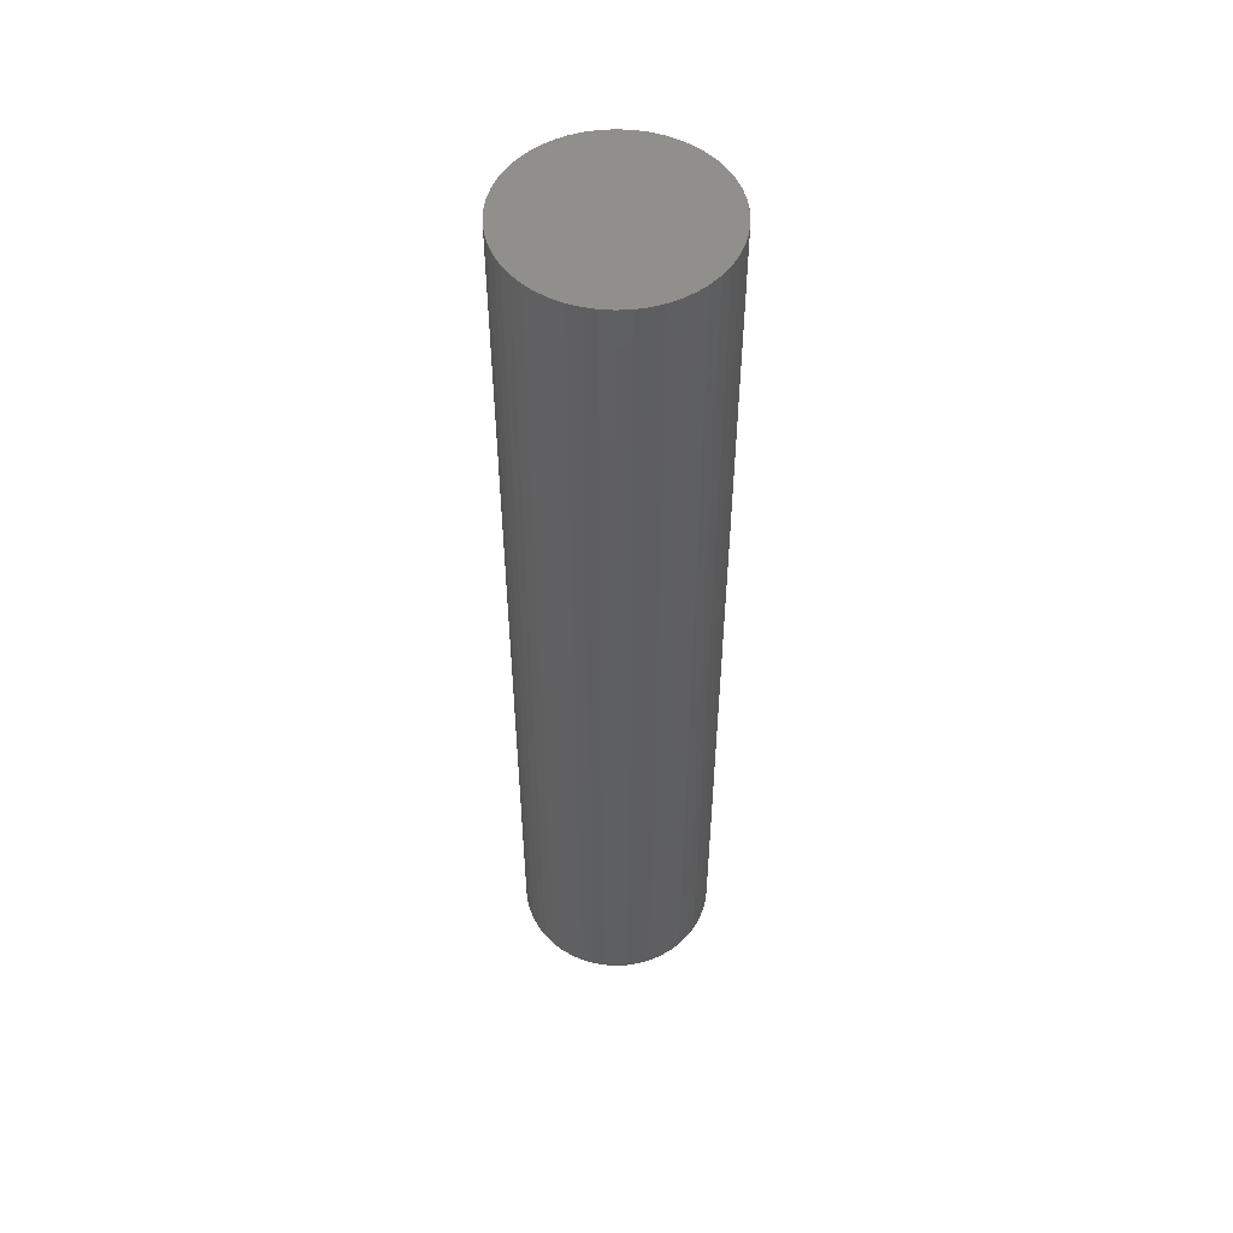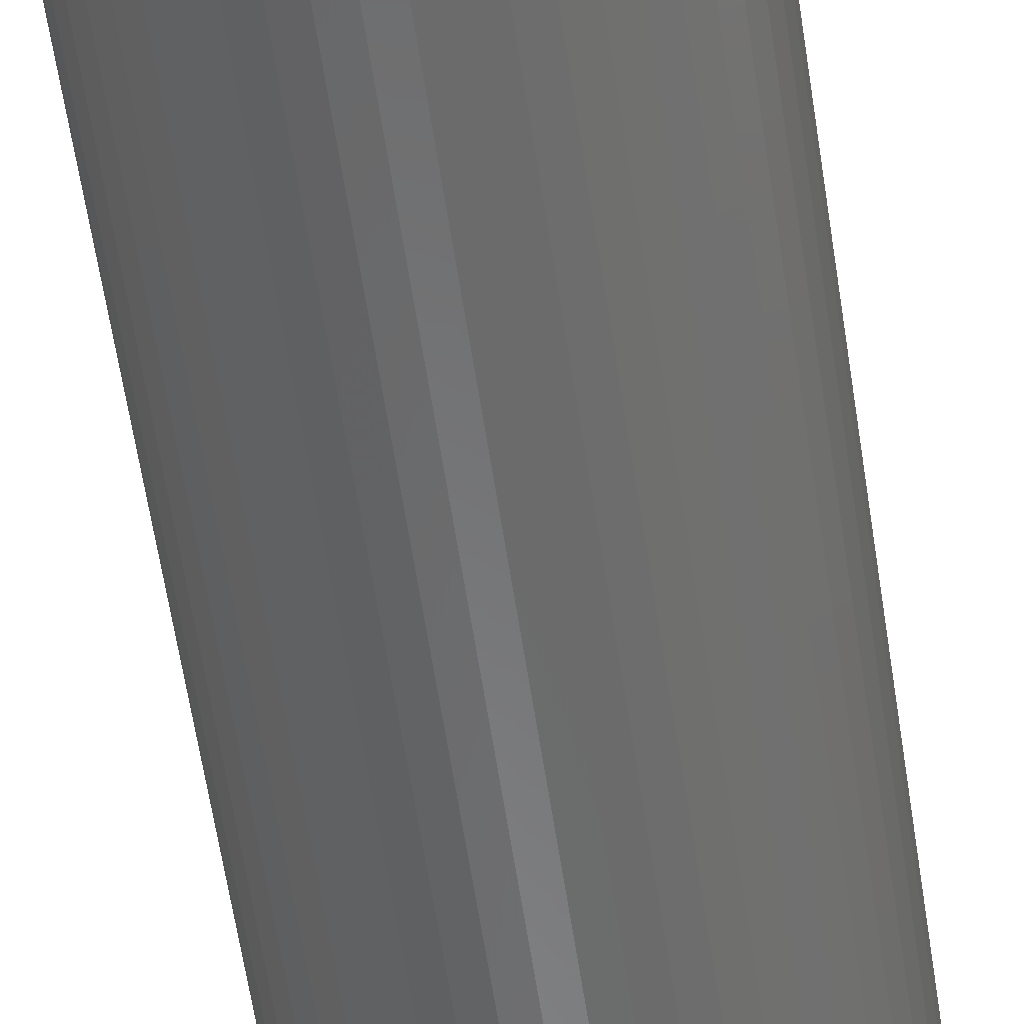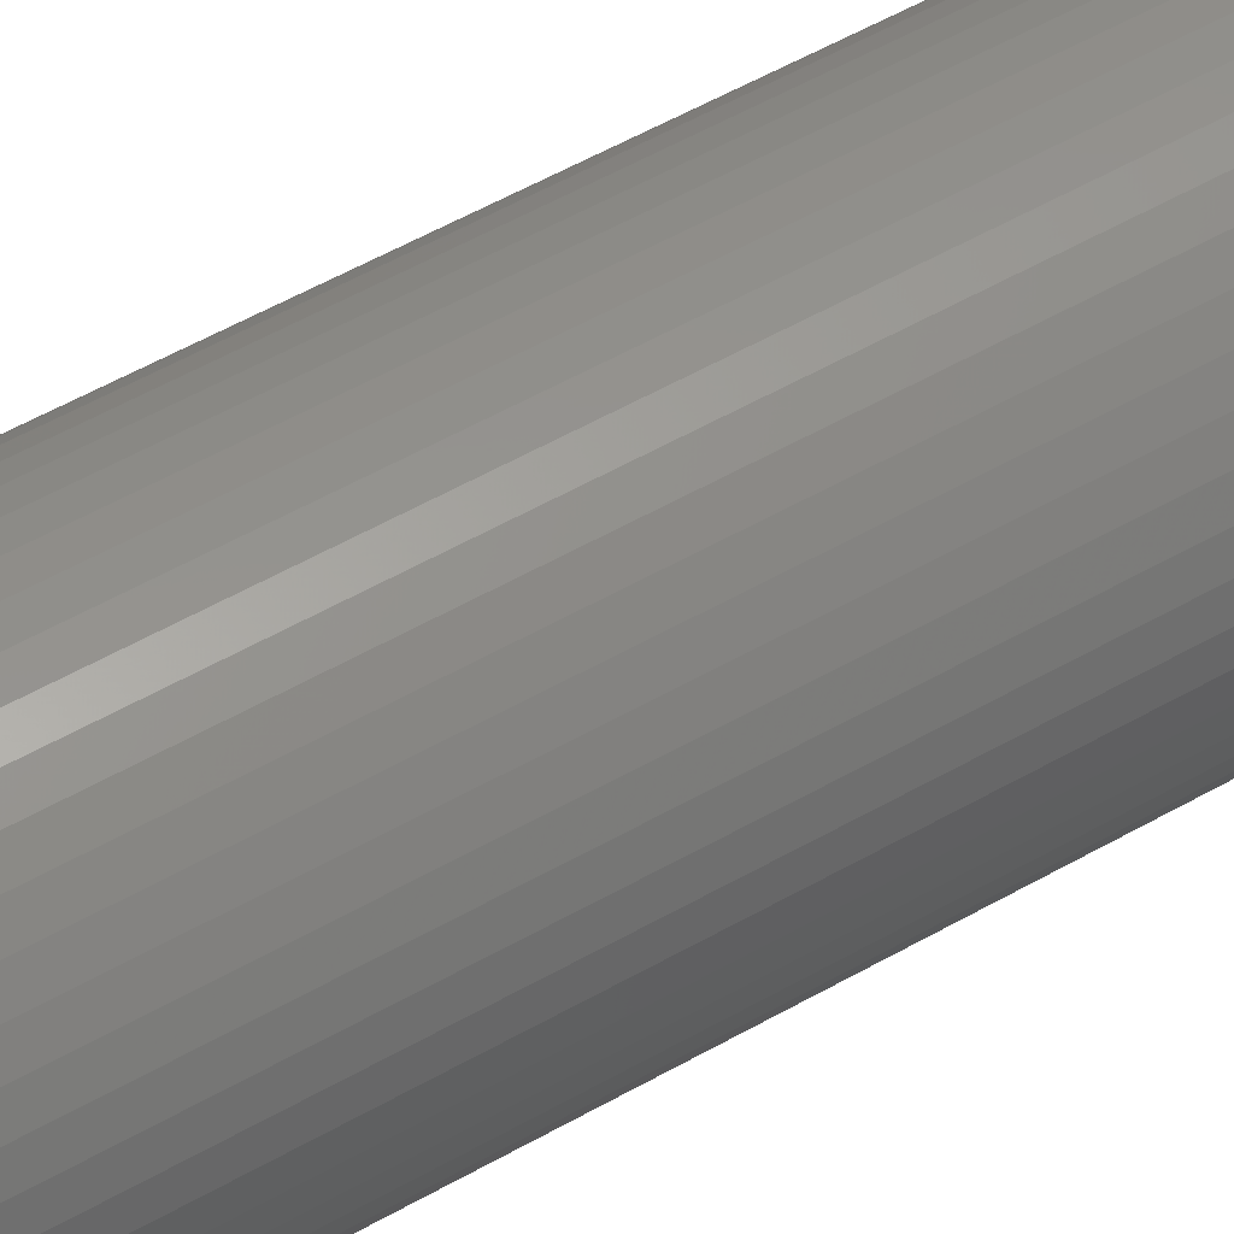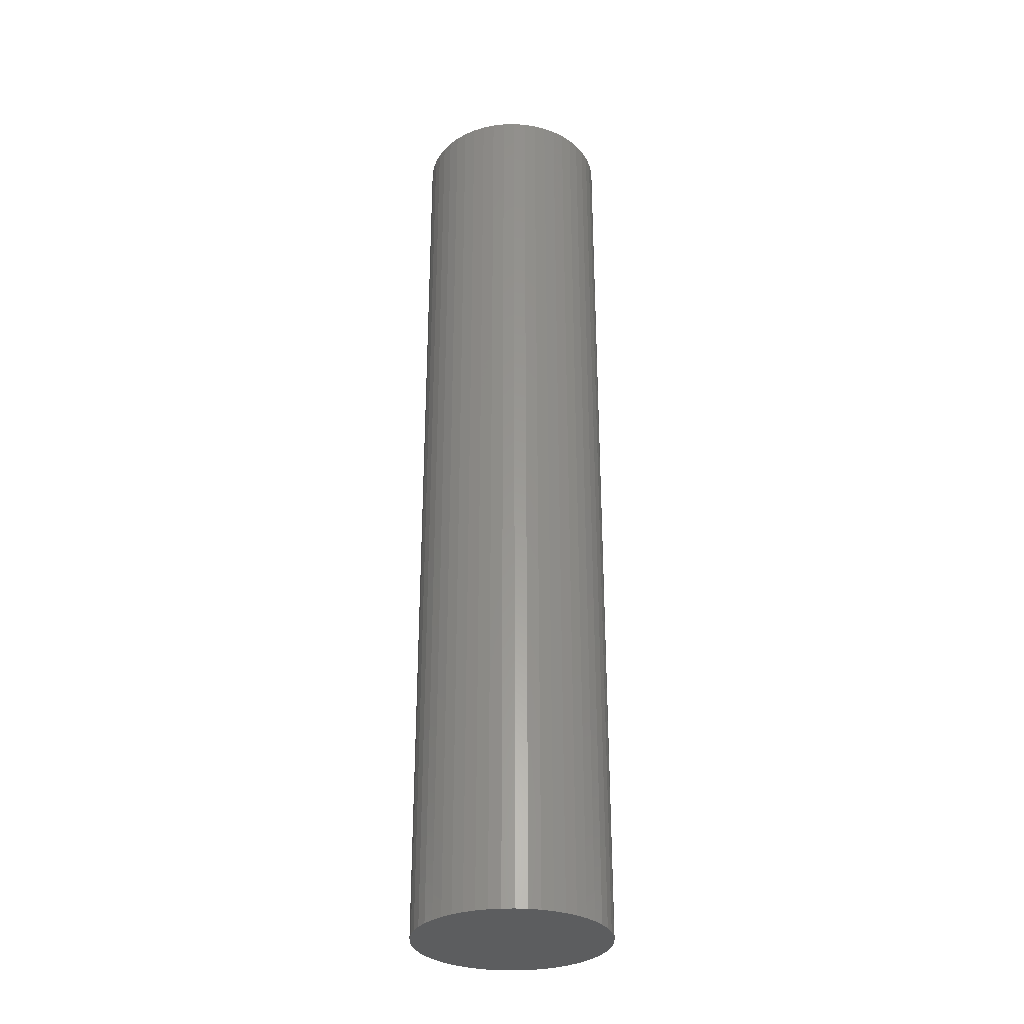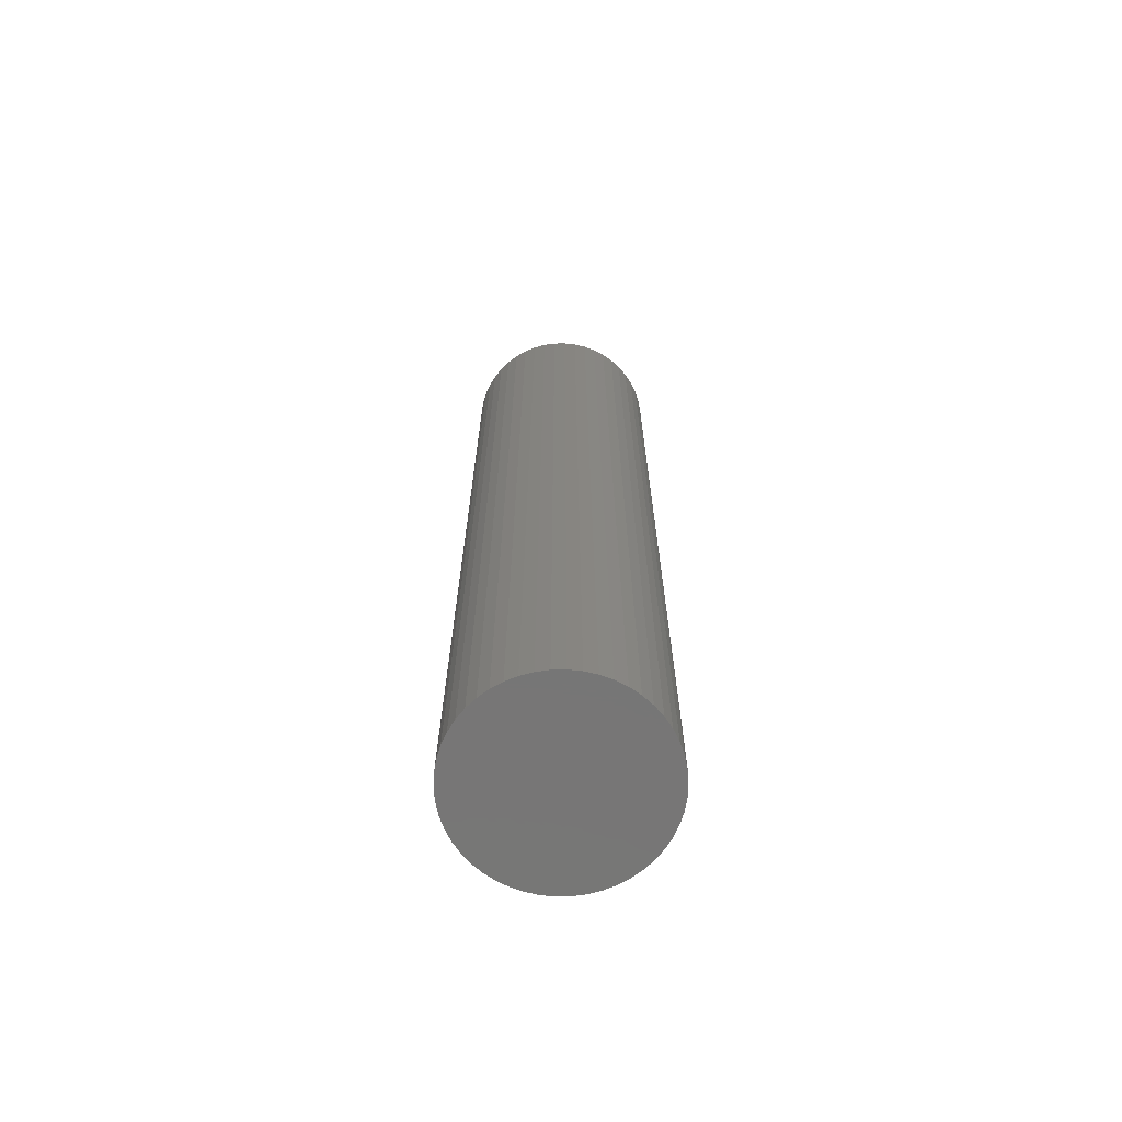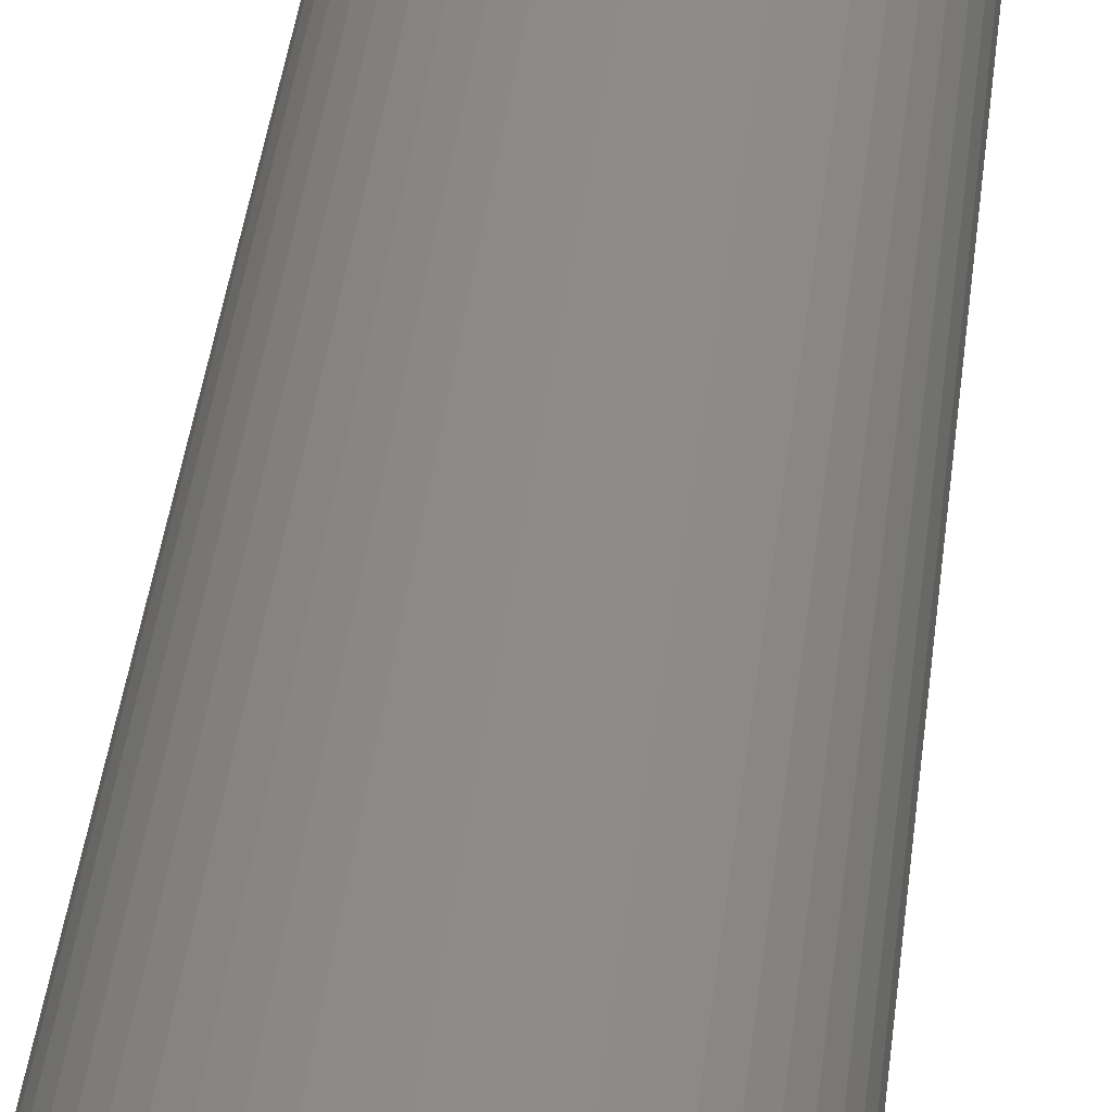
<metadata>
{"format":"stl","ext":"stl","renderer":"f3d","projection":"perspective","resolution":1024,"background":"white","views":[{"elev":52.2,"azim":140.8,"up":"+Z"},{"elev":-56.1,"azim":8.2,"up":"+Y"},{"elev":49.9,"azim":-122.8,"up":"+Y"},{"elev":-30.8,"azim":160.5,"up":"+Z"},{"elev":-68.8,"azim":37.0,"up":"+Z"},{"elev":34.4,"azim":-174.2,"up":"+Y"}]}
</metadata>
<code>
# stl→obj: 100 verts, 196 faces
v 5.85 0 28.5
v 5.804 0.7332 -28.5
v 5.804 0.7332 28.5
v 5.85 0 -28.5
v 5.666 1.455 -28.5
v 5.666 1.455 28.5
v 0.3673 5.838 -28.5
v -0.3673 5.838 28.5
v 0.3673 5.838 28.5
v -0.3673 5.838 -28.5
v 5.804 -0.7332 -28.5
v 5.666 -1.455 -28.5
v 5.439 -2.154 -28.5
v 5.439 2.154 -28.5
v 5.126 -2.818 -28.5
v 5.126 2.818 -28.5
v 4.733 -3.439 -28.5
v 4.733 3.439 -28.5
v 4.264 -4.005 -28.5
v 4.264 4.005 -28.5
v 3.729 -4.508 -28.5
v 3.729 4.508 -28.5
v 3.135 -4.939 -28.5
v 3.135 4.939 -28.5
v 2.491 -5.293 -28.5
v 2.491 5.293 -28.5
v 1.808 -5.564 -28.5
v 1.808 5.564 -28.5
v 1.096 -5.746 -28.5
v 1.096 5.746 -28.5
v 0.3673 -5.838 -28.5
v -0.3673 -5.838 -28.5
v -1.096 -5.746 -28.5
v -1.096 5.746 -28.5
v -1.808 -5.564 -28.5
v -1.808 5.564 -28.5
v -2.491 -5.293 -28.5
v -2.491 5.293 -28.5
v -3.135 -4.939 -28.5
v -3.135 4.939 -28.5
v -3.729 -4.508 -28.5
v -3.729 4.508 -28.5
v -4.264 -4.005 -28.5
v -4.264 4.005 -28.5
v -4.733 -3.439 -28.5
v -4.733 3.439 -28.5
v -5.126 -2.818 -28.5
v -5.126 2.818 -28.5
v -5.439 -2.154 -28.5
v -5.439 2.154 -28.5
v -5.666 -1.455 -28.5
v -5.666 1.455 -28.5
v -5.804 -0.7332 -28.5
v -5.804 0.7332 -28.5
v -5.85 0 -28.5
v 4.264 -4.005 28.5
v 3.729 -4.508 28.5
v 3.729 4.508 28.5
v 4.264 4.005 28.5
v -4.264 4.005 28.5
v -3.729 4.508 28.5
v -2.491 5.293 28.5
v -1.808 5.564 28.5
v 5.439 2.154 28.5
v 5.126 2.818 28.5
v 1.808 5.564 28.5
v 2.491 5.293 28.5
v 3.135 4.939 28.5
v -5.126 2.818 28.5
v -5.439 2.154 28.5
v -4.733 3.439 28.5
v 5.804 -0.7332 28.5
v 5.666 -1.455 28.5
v 5.439 -2.154 28.5
v 5.126 -2.818 28.5
v 4.733 3.439 28.5
v 4.733 -3.439 28.5
v 3.135 -4.939 28.5
v 2.491 -5.293 28.5
v 1.808 -5.564 28.5
v 1.096 5.746 28.5
v 1.096 -5.746 28.5
v 0.3673 -5.838 28.5
v -0.3673 -5.838 28.5
v -1.096 5.746 28.5
v -1.096 -5.746 28.5
v -1.808 -5.564 28.5
v -2.491 -5.293 28.5
v -3.135 4.939 28.5
v -3.135 -4.939 28.5
v -3.729 -4.508 28.5
v -4.264 -4.005 28.5
v -4.733 -3.439 28.5
v -5.126 -2.818 28.5
v -5.439 -2.154 28.5
v -5.666 1.455 28.5
v -5.666 -1.455 28.5
v -5.804 0.7332 28.5
v -5.804 -0.7332 28.5
v -5.85 0 28.5
f 1 2 3
f 2 1 4
f 3 5 6
f 5 3 2
f 7 8 9
f 8 7 10
f 11 2 4
f 12 2 11
f 12 5 2
f 13 5 12
f 13 14 5
f 15 14 13
f 15 16 14
f 17 16 15
f 17 18 16
f 19 18 17
f 19 20 18
f 21 20 19
f 21 22 20
f 23 22 21
f 23 24 22
f 25 24 23
f 25 26 24
f 27 26 25
f 27 28 26
f 29 28 27
f 29 30 28
f 31 30 29
f 31 7 30
f 32 7 31
f 32 10 7
f 33 10 32
f 33 34 10
f 35 34 33
f 35 36 34
f 37 36 35
f 37 38 36
f 39 38 37
f 39 40 38
f 41 40 39
f 41 42 40
f 43 42 41
f 43 44 42
f 45 44 43
f 45 46 44
f 47 46 45
f 47 48 46
f 49 48 47
f 49 50 48
f 51 50 49
f 51 52 50
f 53 52 51
f 53 54 52
f 54 53 55
f 21 56 57
f 56 21 19
f 20 58 59
f 58 20 22
f 42 60 61
f 60 42 44
f 36 62 63
f 62 36 38
f 64 16 65
f 16 64 14
f 26 66 67
f 66 26 28
f 24 67 68
f 67 24 26
f 50 69 48
f 69 50 70
f 46 60 44
f 60 46 71
f 3 72 1
f 6 72 3
f 6 73 72
f 64 73 6
f 64 74 73
f 65 74 64
f 65 75 74
f 76 75 65
f 76 77 75
f 59 77 76
f 59 56 77
f 58 56 59
f 58 57 56
f 68 57 58
f 68 78 57
f 67 78 68
f 67 79 78
f 66 79 67
f 66 80 79
f 81 80 66
f 81 82 80
f 9 82 81
f 9 83 82
f 8 83 9
f 8 84 83
f 85 84 8
f 85 86 84
f 63 86 85
f 63 87 86
f 62 87 63
f 62 88 87
f 89 88 62
f 89 90 88
f 61 90 89
f 61 91 90
f 60 91 61
f 60 92 91
f 71 92 60
f 71 93 92
f 69 93 71
f 69 94 93
f 70 94 69
f 70 95 94
f 96 95 70
f 96 97 95
f 98 97 96
f 98 99 97
f 99 98 100
f 10 85 8
f 85 10 34
f 27 79 80
f 79 27 25
f 65 18 76
f 18 65 16
f 28 81 66
f 81 28 30
f 22 68 58
f 68 22 24
f 52 70 50
f 70 52 96
f 38 89 62
f 89 38 40
f 72 4 1
f 4 72 11
f 77 15 75
f 15 77 17
f 73 11 72
f 11 73 12
f 43 91 92
f 91 43 41
f 47 95 49
f 95 47 94
f 43 93 45
f 93 43 92
f 32 83 84
f 83 32 31
f 25 78 79
f 78 25 23
f 6 14 64
f 14 6 5
f 76 20 59
f 20 76 18
f 30 9 81
f 9 30 7
f 48 71 46
f 71 48 69
f 54 96 52
f 96 54 98
f 55 98 54
f 98 55 100
f 40 61 89
f 61 40 42
f 34 63 85
f 63 34 36
f 56 17 77
f 17 56 19
f 75 13 74
f 13 75 15
f 37 87 88
f 87 37 35
f 49 97 51
f 97 49 95
f 51 99 53
f 99 51 97
f 53 100 55
f 100 53 99
f 29 80 82
f 80 29 27
f 31 82 83
f 82 31 29
f 74 12 73
f 12 74 13
f 33 84 86
f 84 33 32
f 39 88 90
f 88 39 37
f 45 94 47
f 94 45 93
f 23 57 78
f 57 23 21
f 35 86 87
f 86 35 33
f 41 90 91
f 90 41 39

</code>
